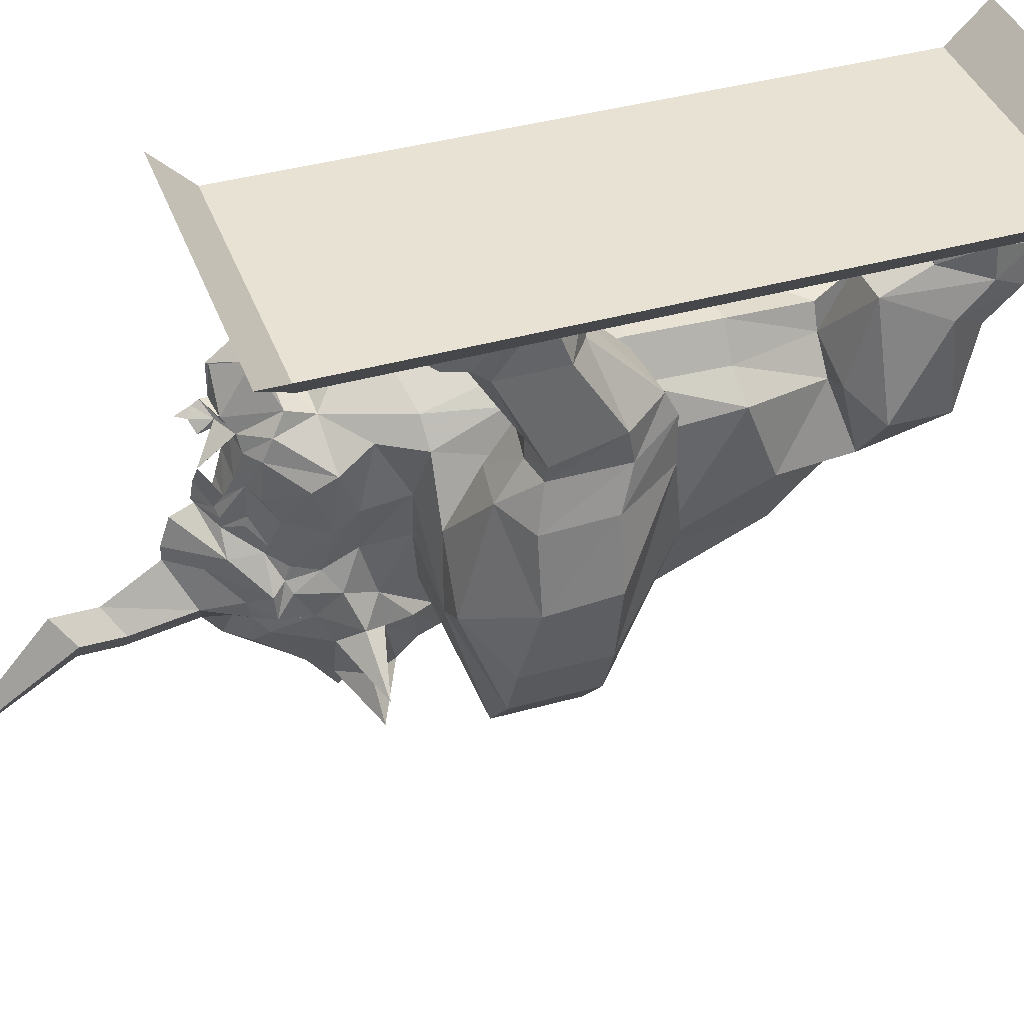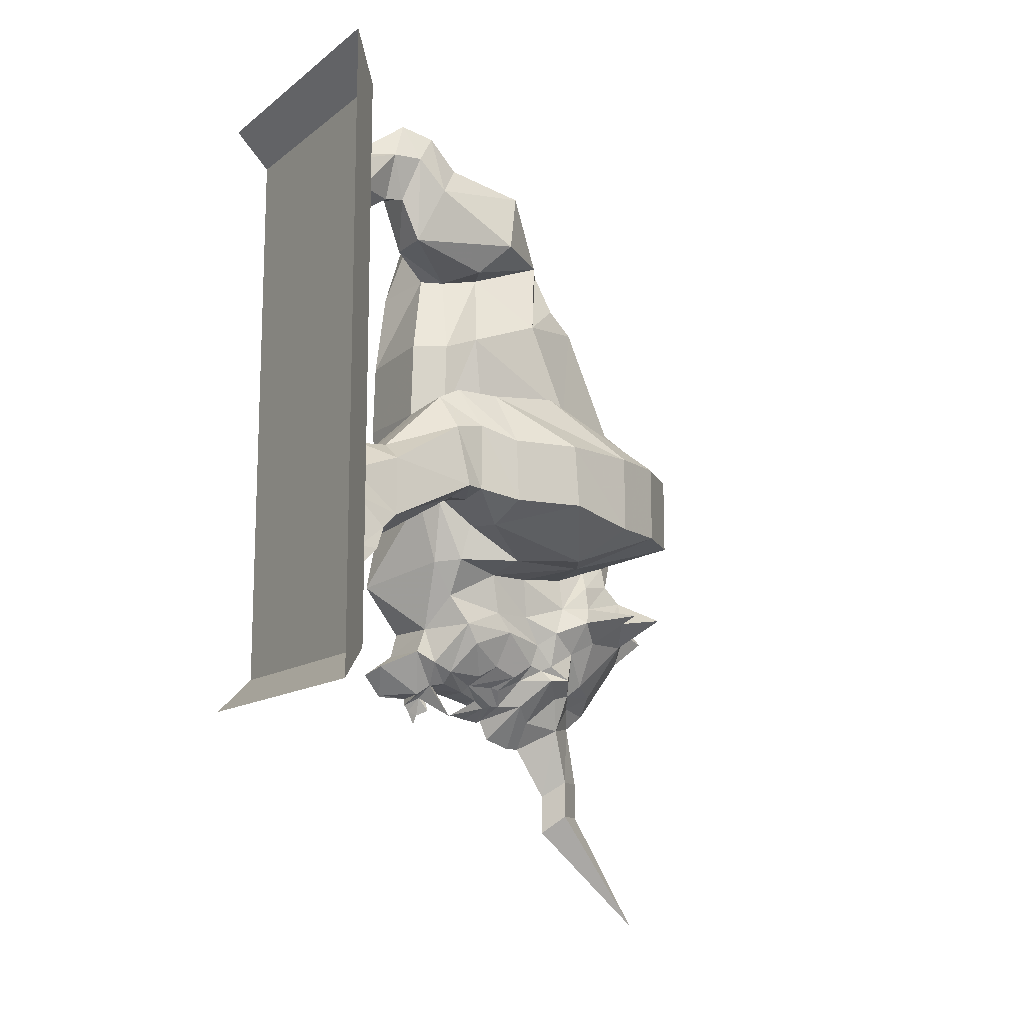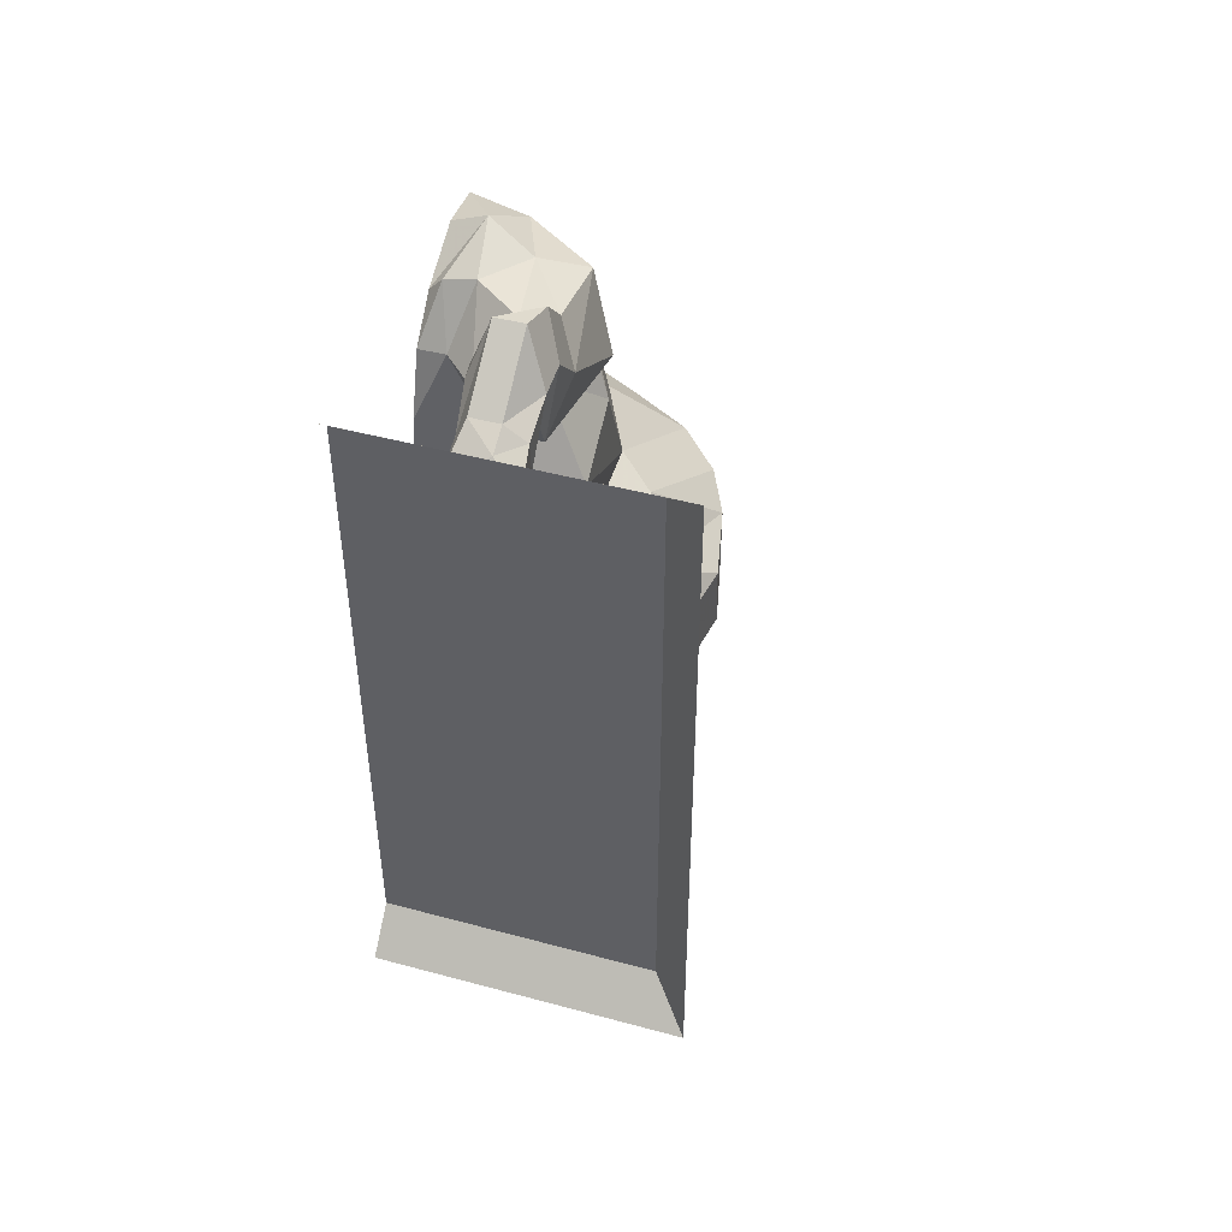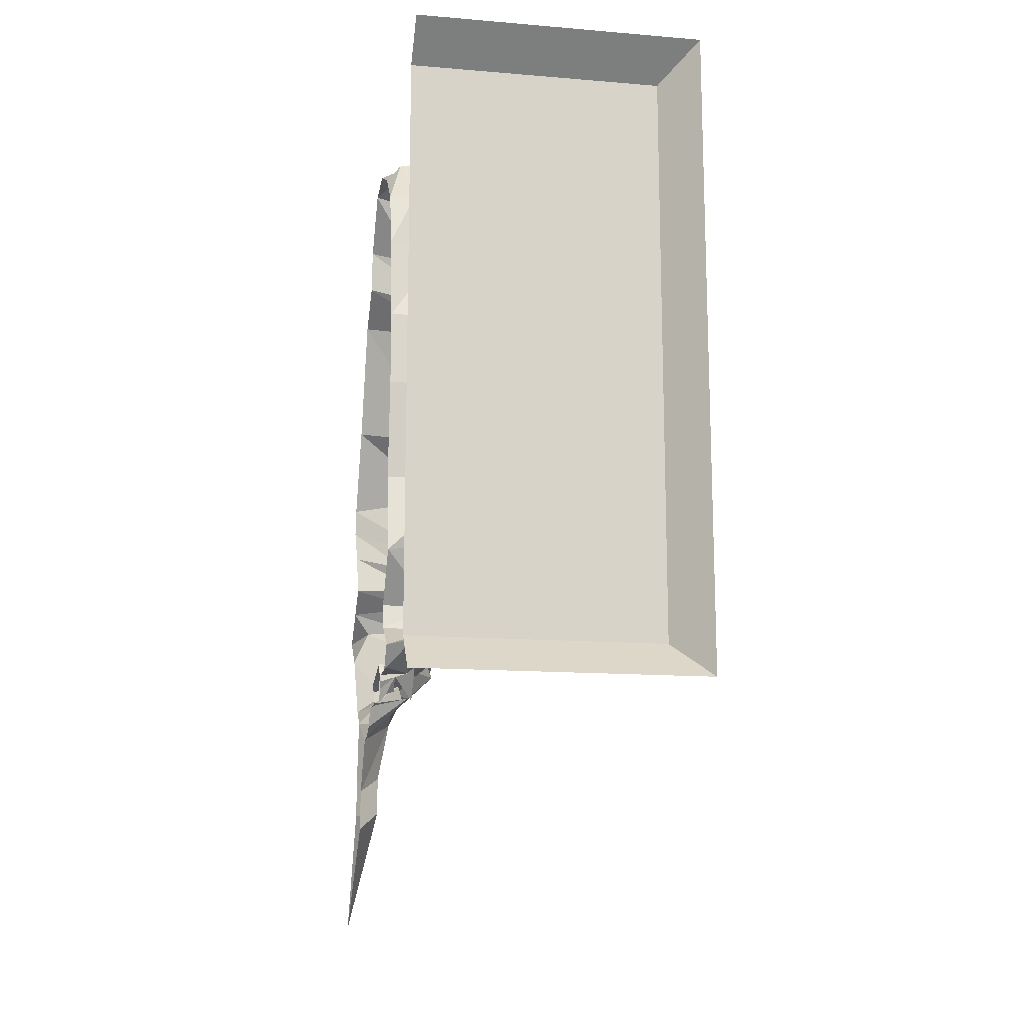
<metadata>
{"format":"obj","ext":"obj","renderer":"f3d","projection":"perspective","resolution":1024,"background":"white","views":[{"elev":39.9,"azim":-109.2,"up":"+Y"},{"elev":-13.3,"azim":-122.1,"up":"+Z"},{"elev":47.0,"azim":-163.0,"up":"+Z"},{"elev":-14.3,"azim":169.8,"up":"+Z"}]}
</metadata>
<code>
v -0.09375 -1.172 -0.1719
v -0.2422 -1.281 -0.0625
v -0.2969 -1.039 -0.01562
v -0.1328 -0.7812 -0.08594
v 0.04688 -0.9922 -0.1641
v 0.02344 -1.242 -0.1719
v -0.1641 -1.461 -0.0625
v -0.2422 -1.281 0.2031
v -0.2969 -1.023 0.2031
v -0.2578 -0.7969 0.2031
v -0.2578 -0.8047 -0.01562
v -0.2188 -0.6719 0.01562
v -0.1328 -0.6562 -0.007812
v 0.02344 -0.7812 -0.0625
v 0.07812 -0.8359 0.07812
v 0.1328 -0.7969 -0.1641
v 0.1953 -0.9766 -0.1953
v 0.2109 -1.125 -0.1953
v 0.25 -1.312 -0.1719
v -0.02344 -1.625 -0.0625
v -0.1641 -1.461 0.2031
v -0.07031 -1.062 0.4453
v -0.1328 -0.7812 0.3984
v -0.1328 -0.625 0.3984
v -0.2188 -0.6719 0.25
v -0.2344 -0.5625 0.2266
v -0.2422 -0.6094 0.01562
v -0.1328 -0.5938 -0.007812
v 0.007812 -0.6484 0.01562
v 0.08594 -0.7188 0.07812
v 0.07812 -0.8516 0.3828
v 0.1328 -0.7031 0.03906
v 0.1953 -0.7188 -0.1719
v 0.2109 -0.7969 -0.2891
v 0.2109 -1.008 -0.3359
v 0.2344 -1.148 -0.3359
v 0.2266 -1.312 -0.2891
v 0.2734 -1.438 -0.125
v 0.1719 -1.703 -0.007812
v 0.1719 -1.703 0.2422
v -0.02344 -1.625 0.2031
v 0.0625 -1.211 0.4453
v 0.08594 -0.7266 0.3828
v 0.04688 -0.6172 0.3828
v 0.04688 -0.5312 0.3359
v -0.1328 -0.5469 0.3594
v -0.1328 -0.3281 0.1484
v -0.2344 -0.3203 0.07812
v -0.2344 -0.3203 -0.125
v -0.1328 -0.3203 -0.1719
v 0.007812 -0.5938 0.01562
v 0.04688 -0.6172 0.1406
v 0.3203 -0.75 -0.4062
v 0.2969 -0.7812 -0.5312
v 0.1953 -0.8672 -0.3906
v 0.5 -0.5938 -0.2344
v 0.5 -0.7266 -0.4062
v 0.5 -0.7031 -0.4922
v 0.3203 -0.7188 -0.4922
v 0.375 -0.8047 -0.6094
v 0.3516 -0.8516 -0.6016
v 0.2969 -0.8516 -0.5625
v 0.2109 -0.9141 -0.4609
v 0.2109 -1.062 -0.4062
v 0.3516 -1.195 -0.6641
v 0.3203 -1.172 -0.5703
v 0.4062 -1.125 -0.6641
v 0.5 -1.102 -0.7109
v 0.5 -1.133 -0.7812
v 0.5 -1.227 -0.8125
v 0.4062 -1.258 -0.7188
v 0.25 -1.273 -0.5703
v 0.2734 -1.242 -0.5312
v 0.2734 -1.195 -0.5156
v 0.2969 -1.133 -0.5625
v 0.3516 -1.094 -0.6094
v 0.3516 -1.062 -0.6016
v 0.4062 -1.094 -0.6641
v 0.4297 -1.07 -0.6719
v 0.5 -1.086 -0.7188
v 0.4922 -1.023 -0.7109
v 0.4062 -0.9141 -0.7109
v 0.4062 -1.023 -0.6484
v 0.4922 -1.062 -0.6641
v 0.5 -1.023 -0.6484
v 0.5 -0.9375 -0.625
v 0.375 -0.9453 -0.625
v 0.5 -0.8203 -0.6016
v 0.4062 -0.8359 -0.6094
v 0.4453 -0.8203 -0.6406
v 0.5 -0.7969 -0.6484
v 0.4766 -0.7969 -0.6484
v 0.4766 -0.8047 -0.7109
v 0.5 -0.8047 -0.7422
v 0.5 -0.7812 -0.6953
v 0.4453 -0.7969 -0.6484
v 0.5 -0.7656 -0.6719
v 0.4062 -0.7656 -0.6406
v 0.5 -0.7656 -0.6484
v 0.4922 -0.6562 -0.6406
v 0.5 -0.6562 -0.6484
v 0.4062 -0.6094 -0.5469
v 0.5 -0.5938 -0.5703
v 0.25 -1.352 -0.5625
v 0.25 -1.273 -0.5156
v 0.25 -1.211 -0.4375
v 0.2734 -1.039 -0.5312
v 0.3516 -0.9609 -0.6016
v 0.3438 -1.352 -0.625
v 0.3516 -1.414 -0.6094
v 0.25 -1.367 -0.4609
v 0.2109 -1.273 -0.3906
v 0.3984 -1.391 -0.7422
v 0.4297 -1.461 -0.6484
v 0.4062 -1.547 -0.6016
v 0.3203 -1.453 -0.5703
v 0.2266 -1.453 -0.4141
v 0.1719 -1.391 -0.3438
v 0.5 -1.273 -0.8125
v 0.5 -1.391 -0.9922
v 0.4297 -1.453 -0.9375
v 0.5 -1.508 -0.7188
v 0.5 -1.578 -0.6641
v 0.5 -1.75 -0.4375
v 0.2969 -1.625 -0.4062
v 0.1953 -1.57 -0.3281
v 0.1797 -1.508 -0.3281
v -0.01562 -1.484 -0.3359
v 0.2109 -1.422 -0.2812
v 0.2266 -1.422 -0.1953
v 0.3203 -1.562 -0.08594
v 0.5 -1.82 0.1094
v 0.5 -1.805 0.2031
v 0.5 -1.648 0.4922
v 0.1953 -1.5 0.4297
v 0.1953 -1.328 0.8203
v 0.0625 -1.07 0.7734
v 0.04688 -0.8047 0.6719
v 0.1328 -0.7188 0.3828
v 0.1953 -0.6484 0.0625
v 0.5 -0.6484 0.03906
v 0.1953 -0.6094 0.3828
v 0.5 -0.6094 0.3828
v 0.1953 -0.6172 0.6562
v 0.5 -0.6172 0.6406
v 0.2969 -0.7031 0.9609
v 0.5 -0.6562 0.9375
v 0.4062 -0.7031 1.156
v 0.5 -0.7188 1.141
v 0.4531 -0.8203 1.312
v 0.5 -0.8359 1.258
v 0.3828 -1.008 1.406
v 0.5 -1.023 1.352
v 0.5 -1.18 1.336
v 0.3203 -1.172 1.297
v 0.3359 -1.258 1.102
v 0.5 -1.328 1.156
v 0.1953 -1.242 0.9062
v 0.5 -1.344 1.008
v 0.5 -1.484 0.8906
v 0.5 -1.547 -0.9375
v 0.4297 -1.453 -1.07
v 0.5 -1.547 -1.07
v 0.5 -1.805 -1.484
v 0.5 -1.391 -1.133
v 0.4453 -1.758 -0.3203
v 0.2734 -1.68 -0.3203
v 0.1016 -1.68 -0.3203
v 0.2734 -1.609 -0.2344
v 0.5 -1.75 -0.2422
v 0.2734 -1.547 -0.1719
v 0.5 -1.727 -0.01562
v 0.5 -1.656 -0.1641
v 0.5 -1.875 -0.3438
v 0.2969 -0.9766 -0.5703
v 0.1328 -0.7266 0.6562
v 0.2656 -0.7812 0.9609
v 0.2344 -0.5703 1.039
v 0.2969 -0.5938 1.156
v 0.3516 -0.8203 1.336
v 0.2266 -0.9375 1.352
v 0.08594 -1.008 1.297
v 0.1719 -1.148 1.062
v 0.1953 -0.8906 0.9688
v 0.1016 -0.8516 0.9688
v 0.08594 -0.5703 1.039
v 0.08594 -0.5 1.188
v 0.2344 -0.5 1.234
v 0.2734 -0.5312 1.297
v 0.1953 -0.7031 1.336
v 0.08594 -0.7266 1.352
v 0.02344 -0.6484 1.234
v 0.007812 -0.9375 1.062
v 0.04688 -0.5703 0.1406
v 0.03125 -0.3047 0.007812
v 0.02344 -0.3203 0.1406
v 0.04688 -0.1484 0.03125
v -0.1328 -0.2266 0.1406
v -0.2344 -0.1484 0.01562
v -0.2734 -0.1484 -0.08594
v -0.2734 -0.25 -0.1875
v -0.1484 -0.25 -0.1719
v -0.07031 -0.25 -0.1719
v -0.01562 -0.3203 -0.1484
v 0.007812 -0.25 -0.1484
v 0.03125 -0.1484 -0.125
v 0.03125 -0.5469 1.344
v 0.03125 -0.4375 1.336
v 0.1016 -0.4375 1.18
v 0.2344 -0.3984 1.203
v 0.25 -0.4375 1.336
v 0.1953 -0.5078 1.492
v 0.1953 -0.5938 1.422
v 0.08594 -0.625 1.461
v 0.1016 -0.5078 1.492
v 0.1016 -0.2969 1.336
v 0.03125 -0.2969 1.289
v 0.03125 -0.3047 1.18
v 0.125 -0.3203 1.102
v 0.2344 -0.3203 1.141
v 0.2344 -0.3047 1.25
v 0.1953 -0.2969 1.336
v 0.1016 -0.2188 1.297
v 0.007812 -0.1484 1.227
v -0.03906 -0.1484 1.133
v -0.03906 -0.25 1.078
v 0.07812 -0.25 1.078
v 0.1719 -0.25 1.078
v 0.2266 -0.25 1.102
v 0.25 -0.1484 1.117
v 0.2266 -0.1484 1.234
v 0.1719 -0.1484 1.078
v 0.07812 -0.1484 1.078
v 0.03125 -0.1484 1.008
v -0.07031 -0.1484 1.016
v -0.05469 -0.2266 1.008
v 0.02344 -0.2188 0.9844
v 0.07812 -0.1484 0.9609
v 0.07812 -0.2422 0.9688
v 0.1719 -0.2422 0.9688
v 0.1953 -0.1484 0.9844
v 0.1953 -0.25 1.008
v 0.2656 -0.25 1.031
v 0.2734 -0.1484 1.062
v 0.2891 -0.1484 0.9844
v 0.2344 -0.1484 0.9297
v -0.07031 -0.1484 -0.1953
v -0.1484 -0.1484 -0.1953
v -0.1953 -0.1484 -0.2891
v -0.2969 -0.1484 -0.2656
v -0.2891 -0.2188 -0.2656
v -0.2188 -0.1953 -0.2891
v -0.1484 -0.1484 -0.3281
v -0.1484 -0.2422 -0.3203
v -0.07031 -0.2422 -0.3203
v -0.02344 -0.1484 -0.3047
v -0.02344 -0.25 -0.2812
v -0.2422 -0.1484 -0.3828
v -0.3047 -0.1484 -0.3359
v -0.07031 -0.1484 -0.3281
v -0.07031 -0.1484 -0.4609
v -0.1484 -0.1484 -0.4609
v 0.03125 -0.25 -0.2422
v 0.04688 -0.1484 -0.2188
v 0.0625 -0.1484 -0.3047
v 0.02344 -0.1484 -0.3438
v -0.01562 -0.1484 0.9219
v -0.08594 -0.1484 0.9375
v 0.1719 -0.1484 0.9609
v 0.1719 -0.1484 0.8594
v 0.07812 -0.1484 0.8594
v 0.4453 -0.8359 -0.6953
v 0.375 -0.8906 -0.7188
v 0.02344 -0.9297 0.125
v 0.02344 -0.9062 0.125
v 0.02344 -0.9062 0.1094
v -0.375 -0.125 1.375
v -0.375 -0.125 -0.625
v 0.5 -0.125 -0.625
v 0.5 -0.125 1.375
v 0.5 0 1.5
v -0.5 0 1.5
v -0.5 0 -0.75
v 0.5 0 -0.75
f 1 2 3
f 1 3 4
f 1 4 5
f 1 5 6
f 1 6 7
f 1 7 2
f 2 7 8
f 2 8 9
f 2 9 3
f 3 9 10
f 3 10 11
f 3 11 4
f 4 11 12
f 4 12 13
f 4 13 14
f 4 14 5
f 5 14 15
f 5 15 16
f 5 16 17
f 5 17 6
f 6 17 18
f 6 18 19
f 6 19 20
f 6 20 7
f 7 20 21
f 7 21 8
f 8 21 22
f 8 22 23
f 8 23 9
f 9 23 10
f 10 23 24
f 10 24 25
f 10 25 11
f 11 25 12
f 12 25 26
f 12 26 27
f 12 27 13
f 13 27 28
f 13 28 29
f 13 29 14
f 14 29 30
f 14 30 15
f 15 30 31
f 15 31 32
f 15 32 16
f 16 32 33
f 16 33 34
f 16 34 17
f 17 34 35
f 17 35 36
f 17 36 18
f 18 36 37
f 18 37 19
f 19 37 38
f 19 38 20
f 20 38 39
f 20 39 40
f 20 40 41
f 20 41 21
f 21 41 42
f 21 42 22
f 22 42 31
f 22 31 43
f 22 43 23
f 23 43 44
f 23 44 24
f 24 44 45
f 24 45 46
f 24 46 25
f 25 46 26
f 26 46 47
f 26 47 48
f 26 48 27
f 27 48 49
f 27 49 28
f 28 49 50
f 28 50 51
f 28 51 29
f 29 51 52
f 29 52 30
f 30 52 43
f 30 43 31
f 53 54 55
f 53 55 34
f 53 34 33
f 53 33 56
f 53 56 57
f 53 57 58
f 53 58 59
f 53 59 54
f 54 59 60
f 54 60 61
f 54 61 62
f 54 62 55
f 55 62 63
f 55 63 64
f 55 64 35
f 55 35 34
f 65 66 67
f 65 67 68
f 65 68 69
f 65 69 70
f 65 70 71
f 65 71 72
f 65 72 66
f 66 72 73
f 66 73 74
f 66 74 75
f 66 75 76
f 66 76 67
f 67 76 77
f 67 77 78
f 67 78 68
f 68 78 79
f 68 79 80
f 80 79 81
f 81 79 82
f 81 82 83
f 81 83 84
f 84 83 85
f 85 83 86
f 86 83 87
f 86 87 88
f 88 87 61
f 88 61 89
f 88 89 90
f 88 90 91
f 91 90 92
f 91 92 93
f 91 93 94
f 94 93 95
f 95 93 96
f 95 96 97
f 97 96 60
f 97 60 98
f 97 98 99
f 99 98 100
f 99 100 101
f 101 100 102
f 101 102 103
f 103 102 59
f 103 59 58
f 73 72 104
f 73 104 105
f 73 105 106
f 73 106 74
f 74 106 64
f 74 64 75
f 75 64 107
f 75 107 108
f 75 108 77
f 75 77 76
f 72 71 109
f 72 109 104
f 104 109 110
f 104 110 111
f 104 111 105
f 105 111 112
f 105 112 106
f 106 112 36
f 106 36 35
f 106 35 64
f 109 71 113
f 109 113 110
f 110 113 114
f 110 114 115
f 110 115 116
f 110 116 111
f 111 116 117
f 111 117 118
f 111 118 112
f 112 118 37
f 112 37 36
f 71 70 119
f 71 119 113
f 113 119 120
f 113 120 121
f 113 121 122
f 113 122 114
f 114 122 123
f 114 123 115
f 115 123 124
f 115 124 125
f 115 125 116
f 116 125 117
f 117 125 126
f 117 126 127
f 117 127 128
f 117 128 118
f 118 128 129
f 118 129 37
f 37 129 130
f 37 130 38
f 38 130 131
f 38 131 39
f 39 131 132
f 39 132 133
f 39 133 40
f 40 133 134
f 40 134 135
f 40 135 41
f 41 135 42
f 42 135 136
f 42 136 137
f 42 137 138
f 42 138 31
f 31 138 139
f 31 139 32
f 32 139 140
f 32 140 33
f 33 140 56
f 56 140 141
f 141 140 142
f 141 142 143
f 143 142 144
f 143 144 145
f 145 144 146
f 145 146 147
f 147 146 148
f 147 148 149
f 149 148 150
f 149 150 151
f 151 150 152
f 151 152 153
f 153 152 154
f 154 152 155
f 154 155 156
f 154 156 157
f 157 156 158
f 157 158 159
f 159 158 136
f 159 136 160
f 160 136 135
f 160 135 134
f 122 121 161
f 161 121 162
f 161 162 163
f 163 162 164
f 164 162 165
f 165 162 121
f 165 121 120
f 79 78 108
f 79 108 83
f 79 83 82
f 87 108 62
f 87 62 61
f 60 59 98
f 98 59 102
f 98 102 100
f 125 124 166
f 125 166 167
f 125 167 168
f 125 168 126
f 126 168 169
f 126 169 127
f 127 169 129
f 127 129 128
f 167 166 170
f 167 170 169
f 167 169 168
f 129 169 171
f 129 171 130
f 130 171 131
f 131 171 172
f 131 172 132
f 169 170 173
f 169 173 171
f 171 173 172
f 166 124 174
f 166 174 170
f 108 78 77
f 108 107 175
f 108 175 62
f 62 175 63
f 63 175 107
f 63 107 64
f 140 139 142
f 142 139 176
f 142 176 144
f 144 176 177
f 144 177 146
f 146 177 178
f 146 178 148
f 148 178 179
f 148 179 180
f 148 180 150
f 150 180 152
f 152 180 181
f 152 181 155
f 155 181 182
f 155 182 183
f 155 183 156
f 156 183 137
f 156 137 158
f 158 137 136
f 139 138 176
f 176 138 184
f 176 184 177
f 177 184 185
f 177 185 186
f 177 186 178
f 178 186 187
f 178 187 188
f 178 188 179
f 179 188 189
f 179 189 190
f 179 190 180
f 180 190 181
f 181 190 191
f 181 191 182
f 182 191 192
f 182 192 193
f 182 193 183
f 183 193 185
f 183 185 184
f 183 184 137
f 137 184 138
f 43 52 44
f 44 52 194
f 44 194 45
f 45 194 195
f 45 195 196
f 45 196 46
f 46 196 47
f 47 196 197
f 47 197 198
f 47 198 48
f 48 198 199
f 48 199 49
f 49 199 200
f 49 200 201
f 49 201 202
f 49 202 50
f 50 202 203
f 50 203 204
f 50 204 51
f 51 204 194
f 51 194 52
f 194 204 195
f 195 204 205
f 195 205 206
f 195 206 197
f 195 197 196
f 186 185 193
f 186 193 192
f 186 192 207
f 186 207 187
f 187 207 208
f 187 208 209
f 187 209 188
f 188 209 210
f 188 210 189
f 189 210 211
f 189 211 212
f 189 212 213
f 189 213 190
f 190 213 191
f 191 213 214
f 191 214 192
f 192 214 207
f 207 214 215
f 207 215 208
f 208 215 216
f 208 216 217
f 208 217 218
f 208 218 209
f 209 218 219
f 209 219 210
f 210 219 220
f 210 220 211
f 211 220 221
f 211 221 212
f 212 221 222
f 212 222 215
f 212 215 214
f 212 214 213
f 215 222 216
f 216 222 223
f 216 223 217
f 217 223 224
f 217 224 218
f 218 224 225
f 218 225 226
f 218 226 227
f 218 227 219
f 219 227 228
f 219 228 220
f 220 228 229
f 220 229 230
f 220 230 221
f 221 230 231
f 221 231 222
f 222 231 223
f 223 231 224
f 224 231 225
f 225 231 230
f 225 230 232
f 225 232 233
f 225 233 234
f 225 234 235
f 225 235 226
f 226 235 236
f 226 236 227
f 227 236 237
f 227 237 233
f 227 233 238
f 227 238 239
f 227 239 228
f 228 239 240
f 228 240 232
f 228 232 241
f 228 241 242
f 228 242 229
f 229 242 243
f 229 243 230
f 230 243 244
f 230 244 232
f 232 244 241
f 241 244 245
f 241 245 246
f 241 246 242
f 242 246 243
f 243 246 245
f 243 245 244
f 197 199 198
f 199 197 200
f 200 197 206
f 200 206 247
f 200 247 248
f 200 248 249
f 200 249 250
f 200 250 201
f 201 250 251
f 201 251 202
f 202 251 252
f 202 252 248
f 202 248 253
f 202 253 254
f 202 254 203
f 203 254 255
f 203 255 247
f 203 247 256
f 203 256 257
f 203 257 205
f 203 205 204
f 248 252 249
f 249 252 258
f 249 258 250
f 250 258 259
f 250 259 251
f 251 259 252
f 252 259 258
f 248 247 260
f 248 260 253
f 253 260 261
f 253 261 262
f 253 262 254
f 254 262 255
f 255 262 261
f 255 261 260
f 255 260 247
f 206 205 263
f 206 263 264
f 206 264 247
f 247 264 256
f 256 264 265
f 256 265 266
f 256 266 257
f 257 266 263
f 257 263 205
f 264 263 265
f 265 263 266
f 233 237 234
f 234 237 267
f 234 267 235
f 235 267 268
f 235 268 236
f 236 268 237
f 237 268 267
f 233 232 269
f 233 269 238
f 238 269 270
f 238 270 271
f 238 271 239
f 239 271 240
f 240 271 270
f 240 270 269
f 240 269 232
f 83 108 87
f 96 93 272
f 96 272 90
f 96 90 89
f 96 89 273
f 96 273 60
f 60 273 89
f 60 89 61
f 272 93 92
f 272 92 90
f 100 103 101
f 93 94 91
f 93 91 92
f 92 91 88
f 274 275 276
f 277 278 279
f 277 279 280
f 277 280 281
f 277 281 282
f 277 282 278
f 278 282 283
f 278 283 279
f 279 283 284

</code>
